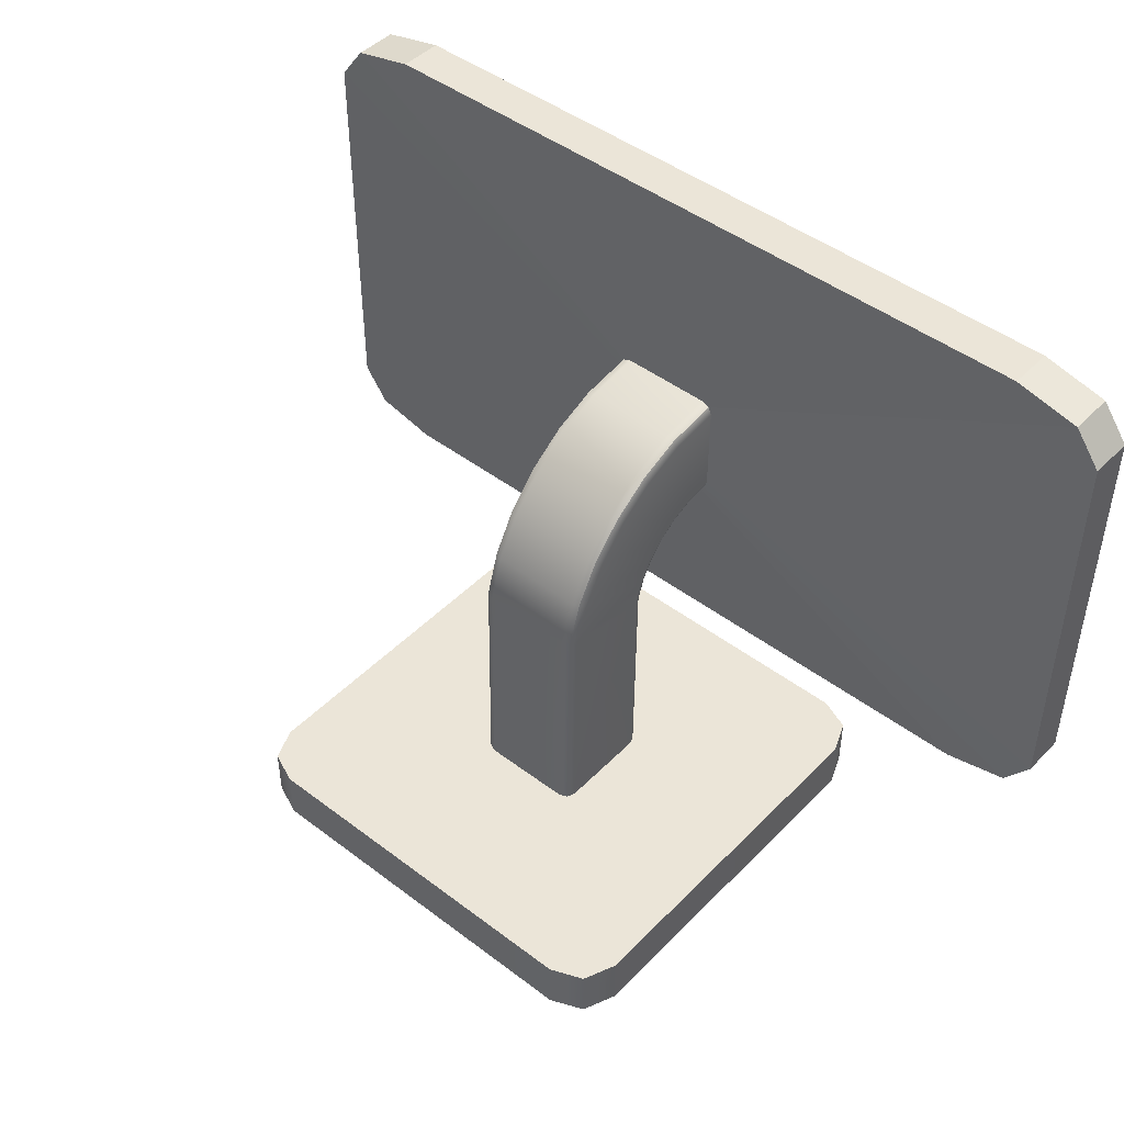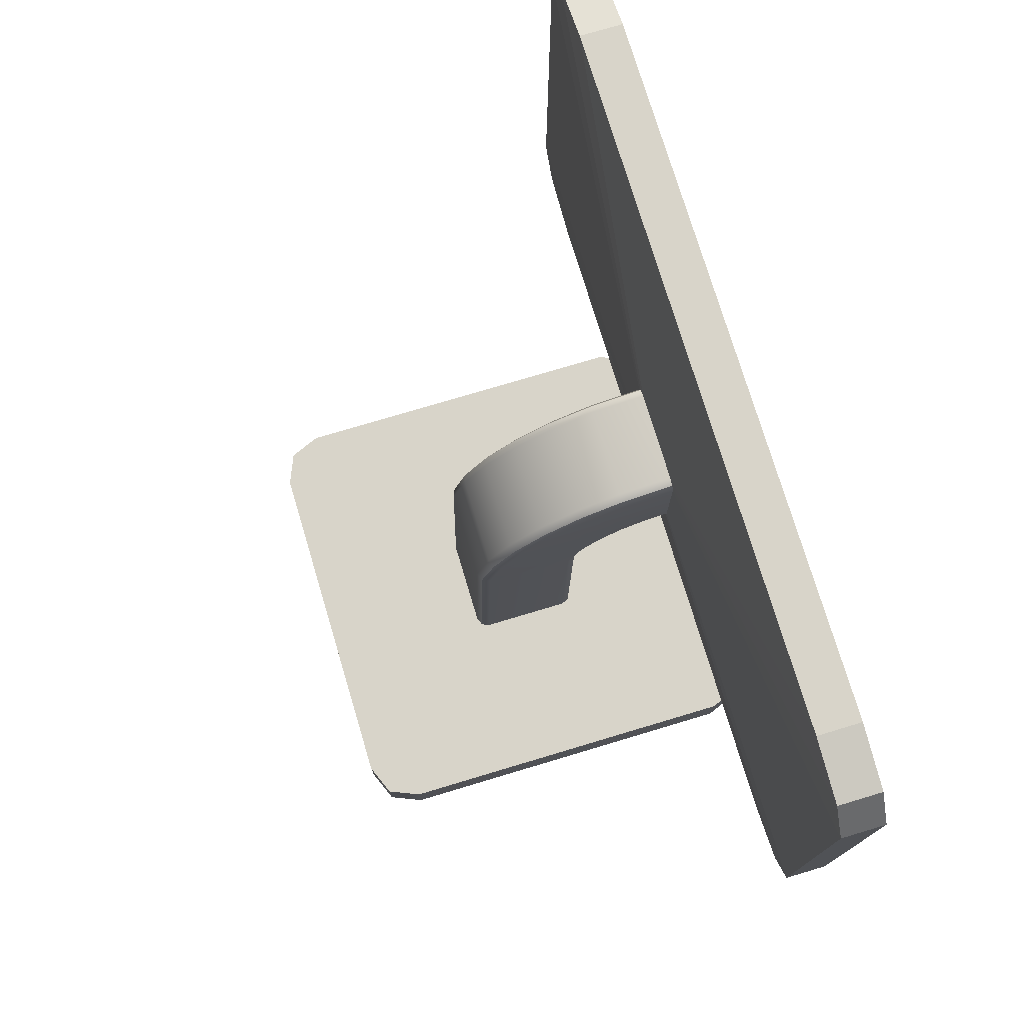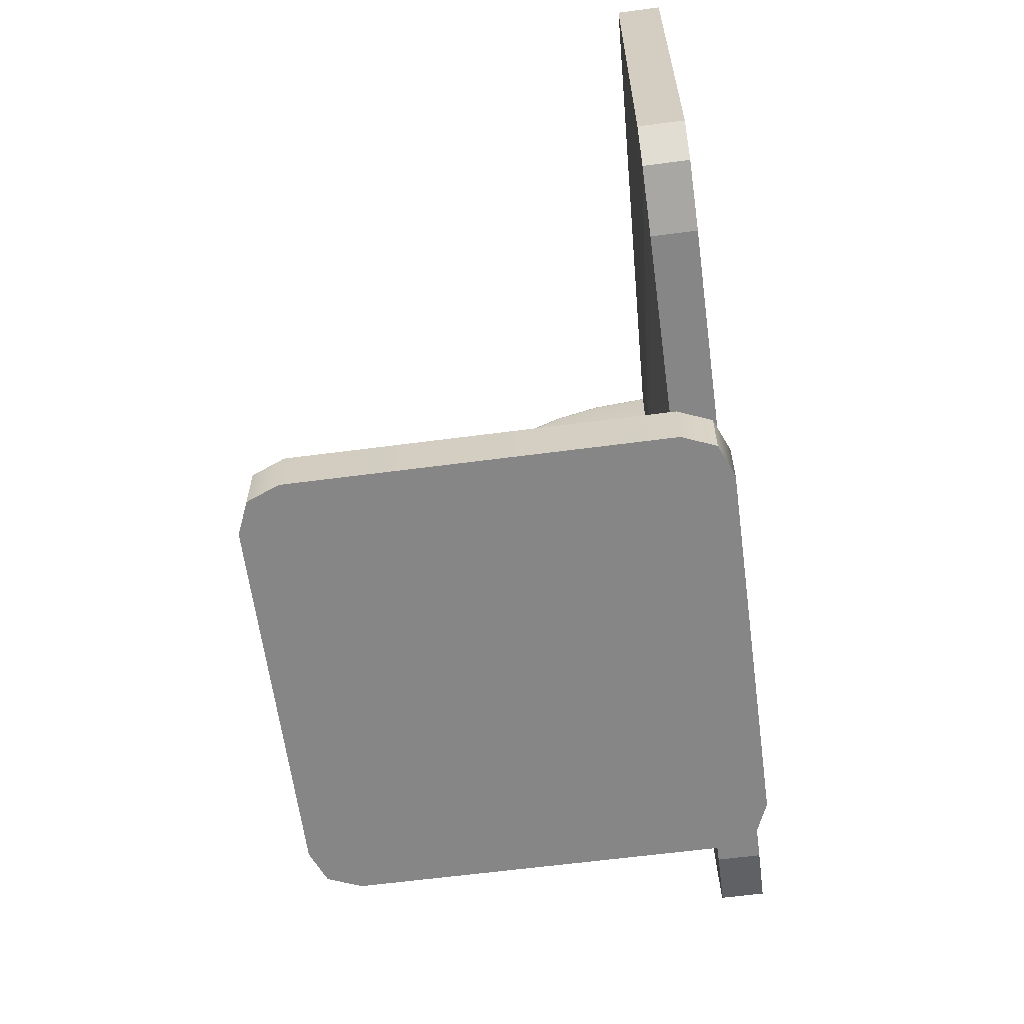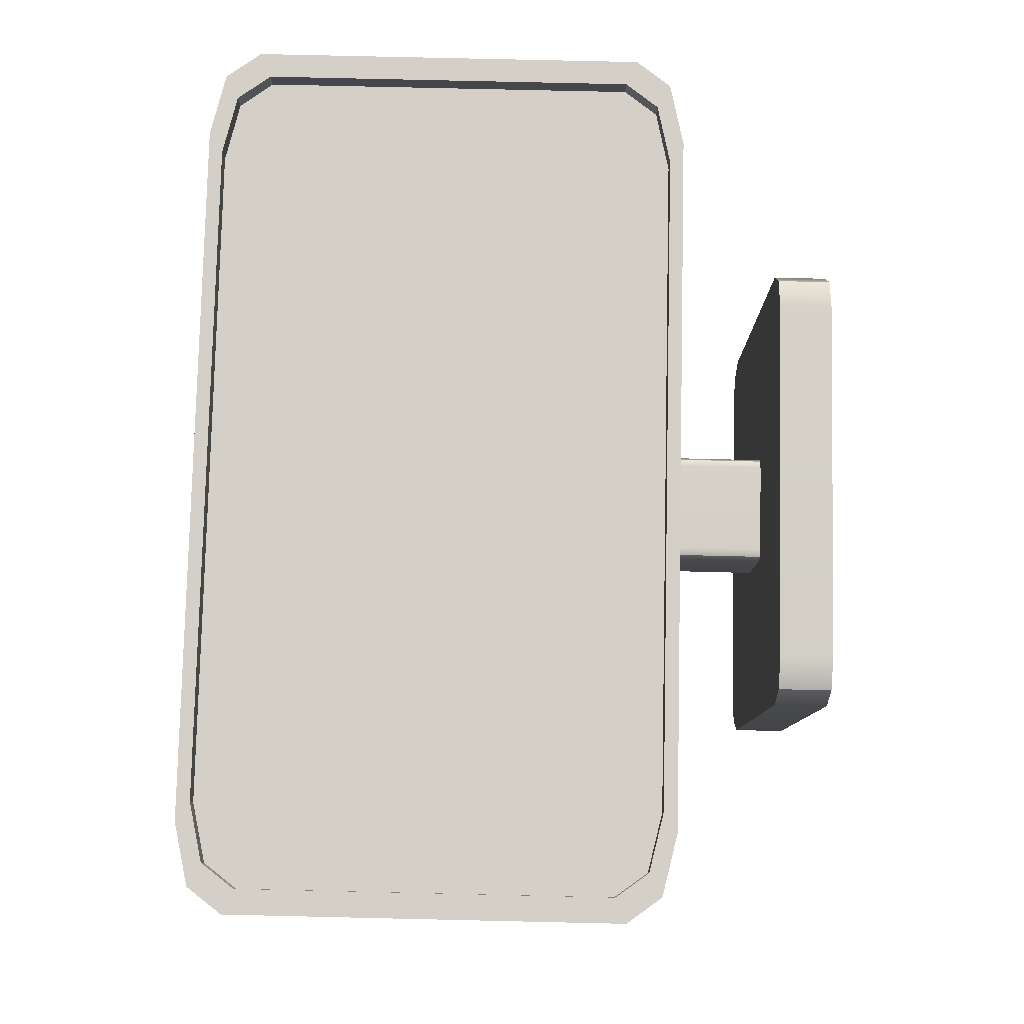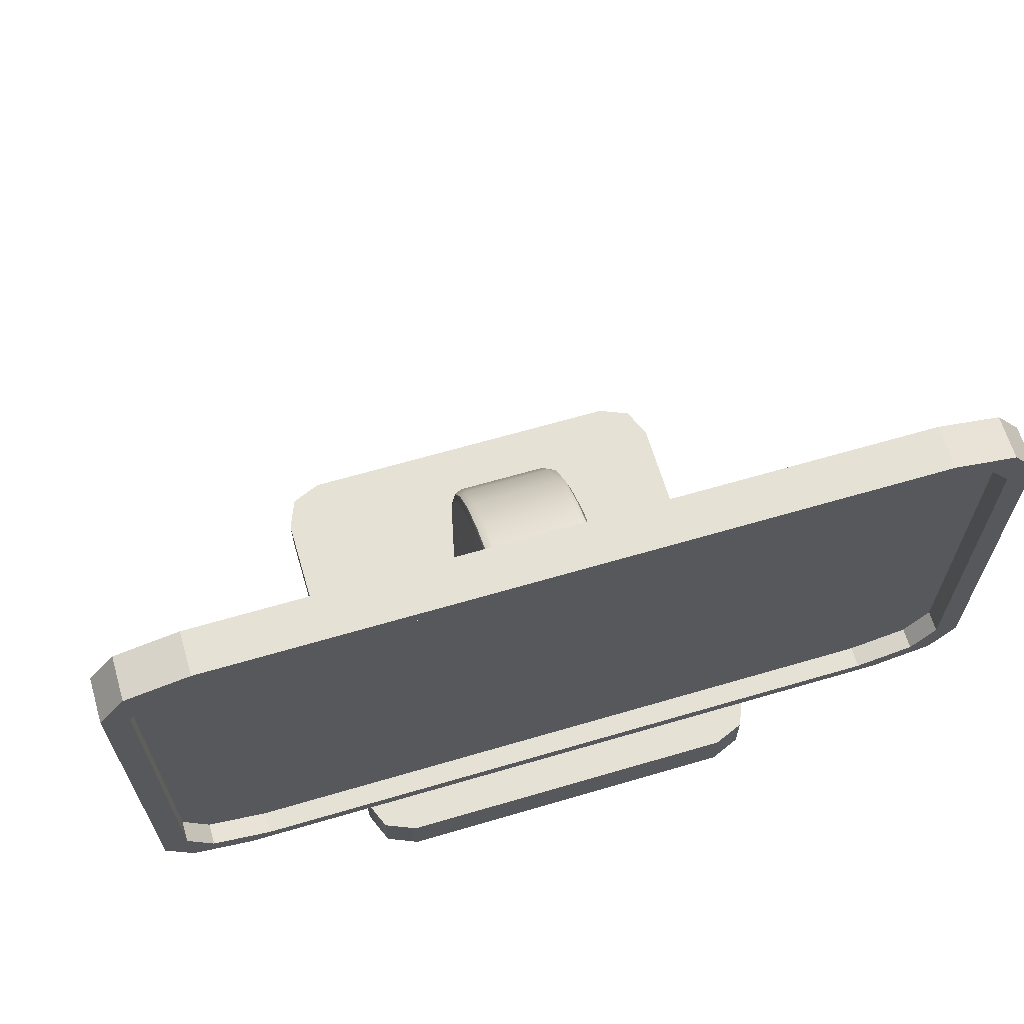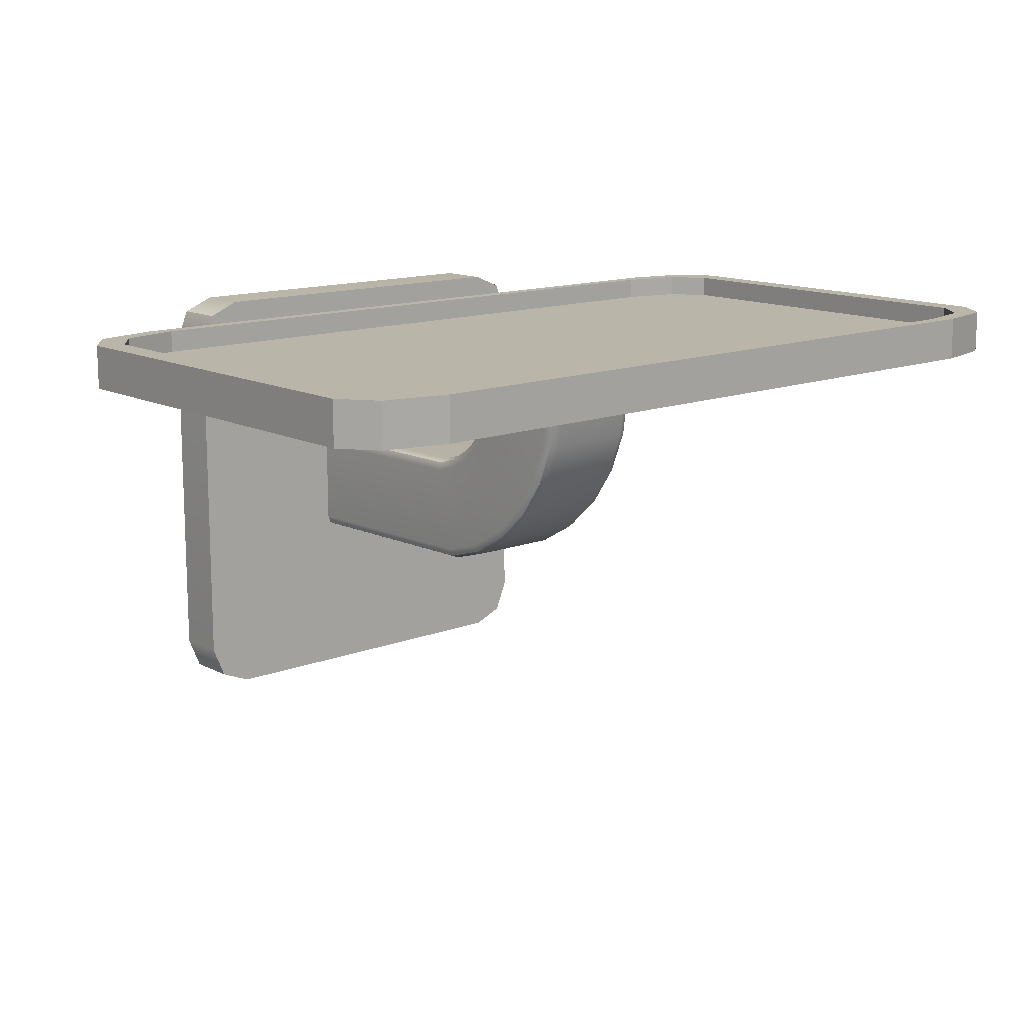
<metadata>
{"format":"obj","ext":"obj","renderer":"f3d","projection":"perspective","resolution":1024,"background":"white","views":[{"elev":46.0,"azim":-139.0,"up":"+Y"},{"elev":75.3,"azim":-106.7,"up":"+Y"},{"elev":-62.1,"azim":-82.4,"up":"+Y"},{"elev":79.9,"azim":-88.7,"up":"+Z"},{"elev":64.7,"azim":-16.5,"up":"+Y"},{"elev":13.4,"azim":138.8,"up":"+Z"}]}
</metadata>
<code>
g default
v 13.22 -0 0.4302
v 14.69 -0 -1.038
v 14.26 -0 0
v 13.22 1.724 0.4302
v 14.26 1.724 0
v 14.69 1.724 -1.038
v 13.22 -0 -14.26
v 14.26 -0 -13.83
v 14.69 -0 -12.79
v 13.22 1.724 -14.26
v 14.69 1.724 -12.79
v 14.26 1.724 -13.83
v 0.4302 1.724 0
v 1.469 1.724 0.4302
v 0 1.724 -1.038
v 1.469 -0 0.4302
v 0.4302 -0 0
v 0 -0 -1.038
v 0.4302 1.724 -13.83
v 0 1.724 -12.79
v 1.469 1.724 -14.26
v 1.469 -0 -14.26
v 0 -0 -12.79
v 0.4302 -0 -13.83
v 5.507 1.724 -8.384
v 5.614 1.724 -8.643
v 5.507 1.724 -5.444
v 5.614 1.724 -5.184
v 5.874 1.724 -5.077
v 8.814 1.724 -5.077
v 9.074 1.724 -5.184
v 9.181 1.724 -5.444
v 9.181 1.724 -8.384
v 9.074 1.724 -8.643
v 8.814 1.724 -8.751
v 5.874 1.724 -8.751
v 5.507 9.203 -8.276
v 5.507 10.61 -7.852
v 5.507 11.88 -7.125
v 5.507 12.96 -6.133
v 5.507 13.79 -4.925
v 5.507 14.34 -3.562
v 5.507 14.57 -1.914
v 5.614 9.249 -8.532
v 5.614 10.71 -8.09
v 5.614 12.03 -7.335
v 5.614 13.16 -6.304
v 5.614 14.02 -5.048
v 5.614 14.59 -3.631
v 5.614 14.83 -1.914
v 5.507 8.673 -5.385
v 5.507 9.446 -5.151
v 5.507 10.15 -4.751
v 5.507 10.74 -4.204
v 5.507 11.2 -3.538
v 5.507 11.5 -2.787
v 5.507 11.63 -1.914
v 5.614 8.626 -5.129
v 5.614 9.344 -4.912
v 5.614 9.995 -4.541
v 5.614 10.55 -4.034
v 5.614 10.97 -3.416
v 5.614 11.25 -2.719
v 5.614 11.37 -1.914
v 5.874 8.606 -5.024
v 5.874 9.301 -4.813
v 5.874 9.932 -4.454
v 5.874 10.47 -3.963
v 5.874 10.88 -3.365
v 5.874 11.15 -2.691
v 5.874 11.26 -1.914
v 8.814 8.606 -5.024
v 8.814 9.301 -4.813
v 8.814 9.932 -4.454
v 8.814 10.47 -3.963
v 8.814 10.88 -3.365
v 8.814 11.15 -2.691
v 8.814 11.26 -1.914
v 9.074 8.626 -5.129
v 9.074 9.344 -4.912
v 9.074 9.995 -4.541
v 9.074 10.55 -4.034
v 9.074 10.97 -3.416
v 9.074 11.25 -2.719
v 9.074 11.37 -1.914
v 9.181 8.673 -5.385
v 9.181 9.446 -5.151
v 9.181 10.15 -4.751
v 9.181 10.74 -4.204
v 9.181 11.2 -3.538
v 9.181 11.5 -2.787
v 9.181 11.63 -1.914
v 9.181 9.203 -8.276
v 9.181 10.61 -7.852
v 9.181 11.88 -7.125
v 9.181 12.96 -6.133
v 9.181 13.79 -4.925
v 9.181 14.34 -3.562
v 9.181 14.57 -1.914
v 9.074 9.249 -8.532
v 9.074 10.71 -8.09
v 9.074 12.03 -7.335
v 9.074 13.16 -6.304
v 9.074 14.02 -5.048
v 9.074 14.59 -3.631
v 9.074 14.83 -1.914
v 8.814 9.269 -8.638
v 8.814 10.75 -8.189
v 8.814 12.1 -7.422
v 8.814 13.24 -6.374
v 8.814 14.12 -5.099
v 8.814 14.69 -3.659
v 8.814 14.94 -1.914
v 5.874 9.269 -8.638
v 5.874 10.75 -8.189
v 5.874 12.1 -7.422
v 5.874 13.24 -6.374
v 5.874 14.12 -5.099
v 5.874 14.69 -3.659
v 5.874 14.94 -1.914
v -7.199 19.58 0.2412
v -6.348 20.72 0.2412
v -7.199 6.621 0.2412
v -6.348 5.476 0.2412
v -4.291 5.002 0.2412
v 18.98 5.002 0.2412
v 21.04 5.476 0.2412
v 21.89 6.621 0.2412
v 21.89 19.58 0.2412
v 21.04 20.72 0.2412
v 18.98 21.2 0.2412
v -4.291 21.2 0.2412
v -7.199 19.58 -1.182
v -6.348 20.72 -1.182
v -7.199 6.621 -1.182
v -6.348 5.476 -1.182
v -4.291 5.002 -1.182
v 18.98 5.002 -1.182
v 21.04 5.476 -1.182
v 21.89 6.621 -1.182
v 21.89 19.58 -1.182
v 21.04 20.72 -1.182
v 18.98 21.2 -1.187
v -4.291 21.2 -1.187
v -6.385 19.21 0.2412
v -5.581 20.3 0.2412
v -6.385 6.984 0.2412
v -5.581 5.903 0.2412
v -3.639 5.455 0.2412
v 18.33 5.455 0.2412
v 20.27 5.903 0.2412
v 21.07 6.984 0.2412
v 21.07 19.21 0.2412
v 20.27 20.3 0.2412
v 18.33 20.74 0.2412
v -3.639 20.74 0.2412
v -6.385 19.21 -0.4675
v -5.581 20.3 -0.4675
v -6.385 6.984 -0.4675
v -5.581 5.903 -0.4675
v -3.639 5.455 -0.4675
v 18.33 5.455 -0.4675
v 20.27 5.903 -0.4675
v 21.07 6.984 -0.4675
v 21.07 19.21 -0.4675
v 20.27 20.3 -0.4675
v 18.33 20.74 -0.4675
v -3.639 20.74 -0.4675
g pCube1
f 6 2 9 11
f 18 15 20 23
f 10 7 22 21
f 14 16 1 4
f 1 3 5 4
f 3 2 6 5
f 9 8 12 11
f 8 7 10 12
f 14 13 17 16
f 13 15 18 17
f 20 19 24 23
f 19 21 22 24
f 158 157 159 160 161 162 163 164 165 166 167 168
f 22 7 8 9 2 3 1 16 17 18 23 24
f 19 20 25 26
f 20 15 27 25
f 15 13 28 27
f 13 14 29 28
f 14 4 30 29
f 4 5 31 30
f 5 6 32 31
f 6 11 33 32
f 11 12 34 33
f 12 10 35 34
f 10 21 36 35
f 21 19 26 36
f 26 25 37 44
f 44 37 38 45
f 45 38 39 46
f 46 39 40 47
f 47 40 41 48
f 48 41 42 49
f 49 42 43 50
f 25 27 51 37
f 37 51 52 38
f 38 52 53 39
f 39 53 54 40
f 40 54 55 41
f 41 55 56 42
f 42 56 57 43
f 27 28 58 51
f 51 58 59 52
f 52 59 60 53
f 53 60 61 54
f 54 61 62 55
f 55 62 63 56
f 56 63 64 57
f 28 29 65 58
f 58 65 66 59
f 59 66 67 60
f 60 67 68 61
f 61 68 69 62
f 62 69 70 63
f 63 70 71 64
f 29 30 72 65
f 65 72 73 66
f 66 73 74 67
f 67 74 75 68
f 68 75 76 69
f 69 76 77 70
f 70 77 78 71
f 30 31 79 72
f 72 79 80 73
f 73 80 81 74
f 74 81 82 75
f 75 82 83 76
f 76 83 84 77
f 77 84 85 78
f 31 32 86 79
f 79 86 87 80
f 80 87 88 81
f 81 88 89 82
f 82 89 90 83
f 83 90 91 84
f 84 91 92 85
f 32 33 93 86
f 86 93 94 87
f 87 94 95 88
f 88 95 96 89
f 89 96 97 90
f 90 97 98 91
f 91 98 99 92
f 33 34 100 93
f 93 100 101 94
f 94 101 102 95
f 95 102 103 96
f 96 103 104 97
f 97 104 105 98
f 98 105 106 99
f 34 35 107 100
f 100 107 108 101
f 101 108 109 102
f 102 109 110 103
f 103 110 111 104
f 104 111 112 105
f 105 112 113 106
f 35 36 114 107
f 107 114 115 108
f 108 115 116 109
f 109 116 117 110
f 110 117 118 111
f 111 118 119 112
f 112 119 120 113
f 36 26 44 114
f 114 44 45 115
f 115 45 46 116
f 116 46 47 117
f 117 47 48 118
f 118 48 49 119
f 119 49 50 120
f 134 133 121 122
f 133 135 123 121
f 135 136 124 123
f 136 137 125 124
f 137 138 126 125
f 138 139 127 126
f 139 140 128 127
f 140 141 129 128
f 141 142 130 129
f 142 143 131 130
f 143 144 132 131
f 144 134 122 132
f 50 43 133 134
f 43 57 135 133
f 57 64 136 135
f 64 71 137 136
f 71 78 138 137
f 78 85 139 138
f 85 92 140 139
f 92 99 141 140
f 99 106 142 141
f 106 113 143 142
f 113 120 144 143
f 120 50 134 144
f 122 121 145 146
f 121 123 147 145
f 123 124 148 147
f 124 125 149 148
f 125 126 150 149
f 126 127 151 150
f 127 128 152 151
f 128 129 153 152
f 129 130 154 153
f 130 131 155 154
f 131 132 156 155
f 132 122 146 156
f 146 145 157 158
f 145 147 159 157
f 147 148 160 159
f 148 149 161 160
f 149 150 162 161
f 150 151 163 162
f 151 152 164 163
f 152 153 165 164
f 153 154 166 165
f 154 155 167 166
f 155 156 168 167
f 156 146 158 168

</code>
